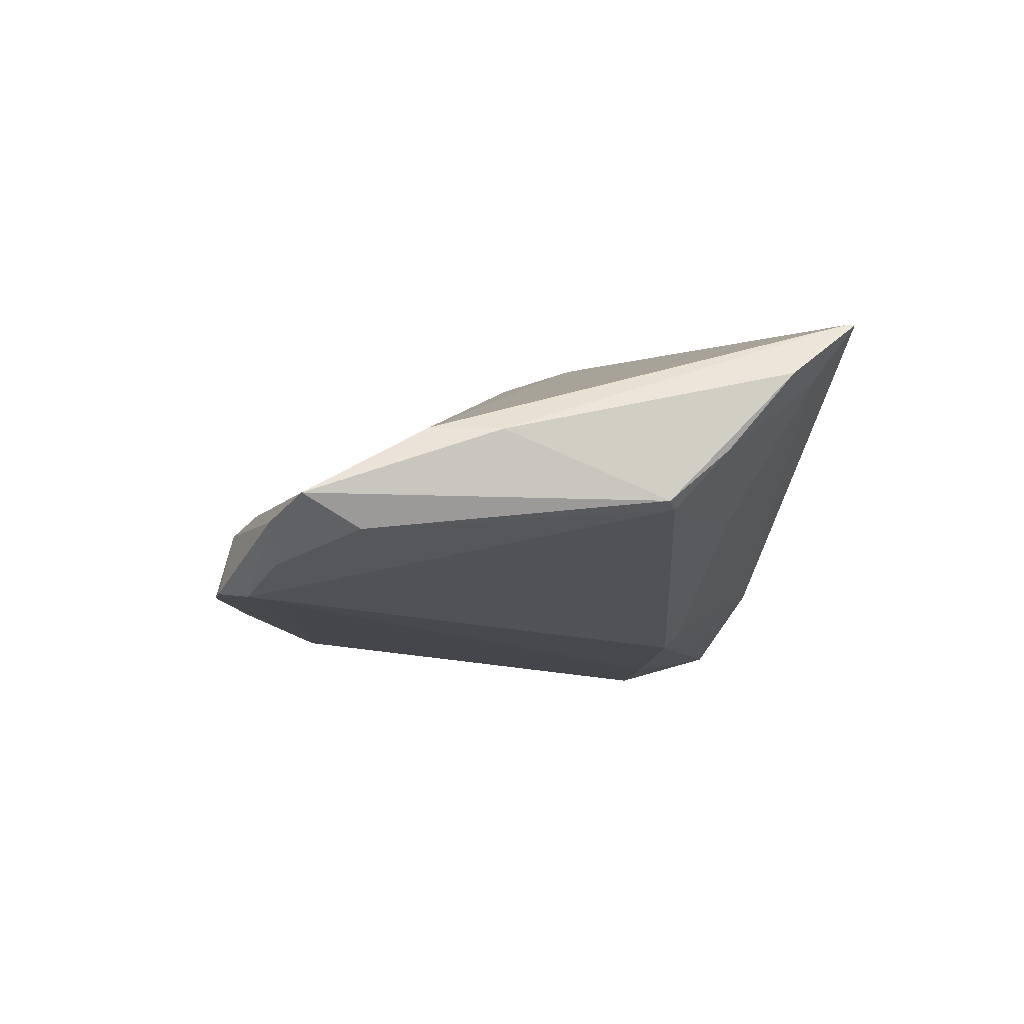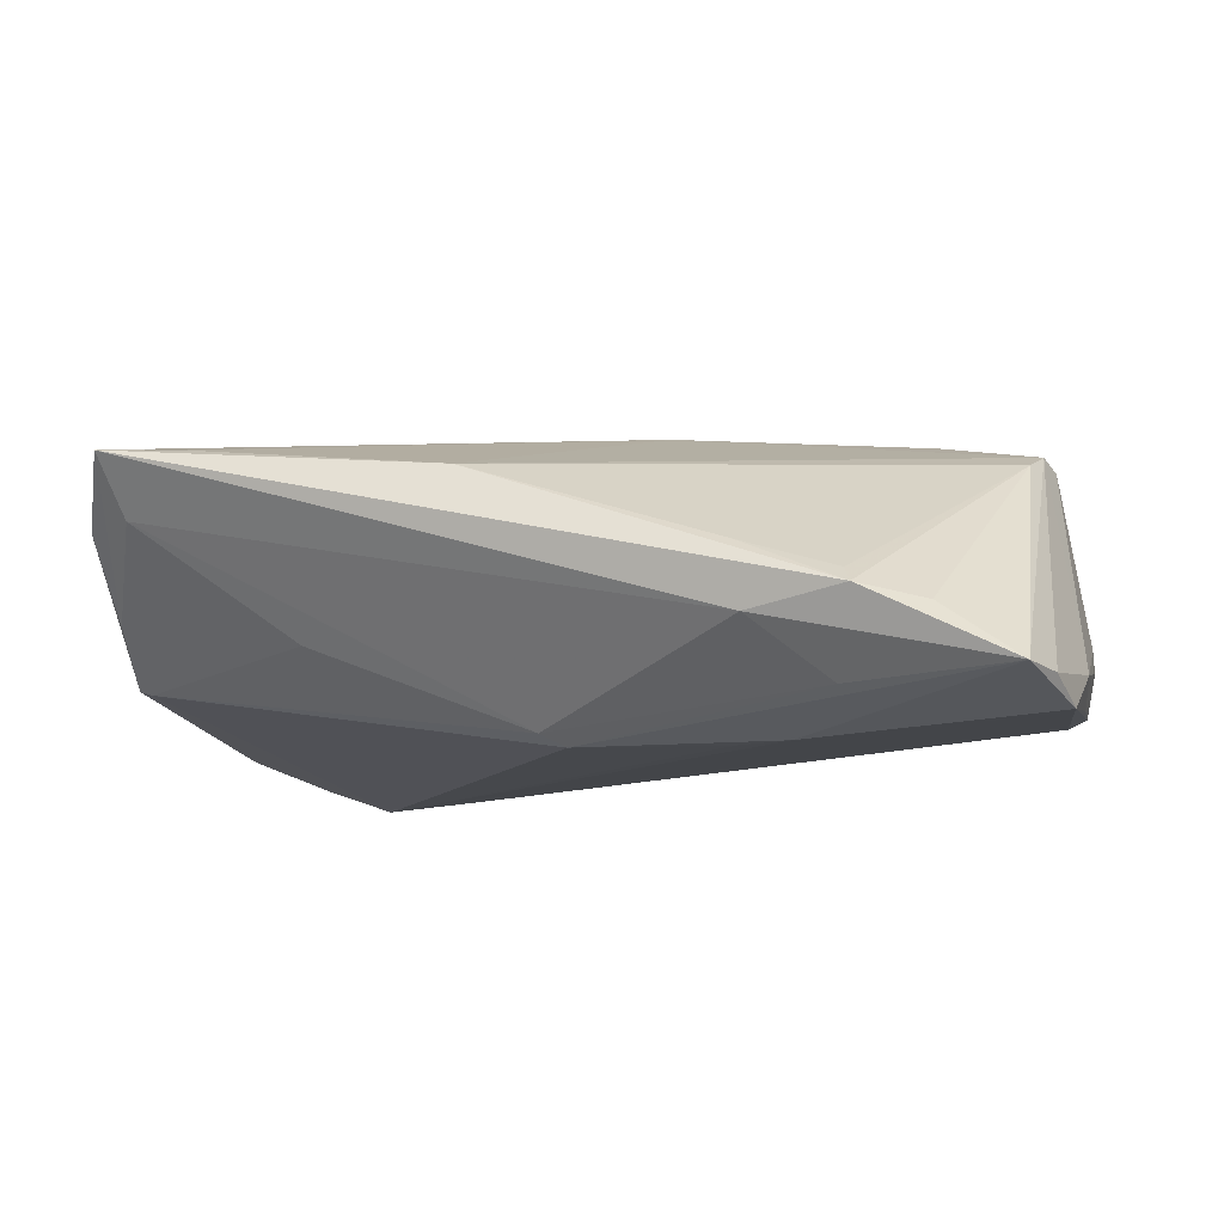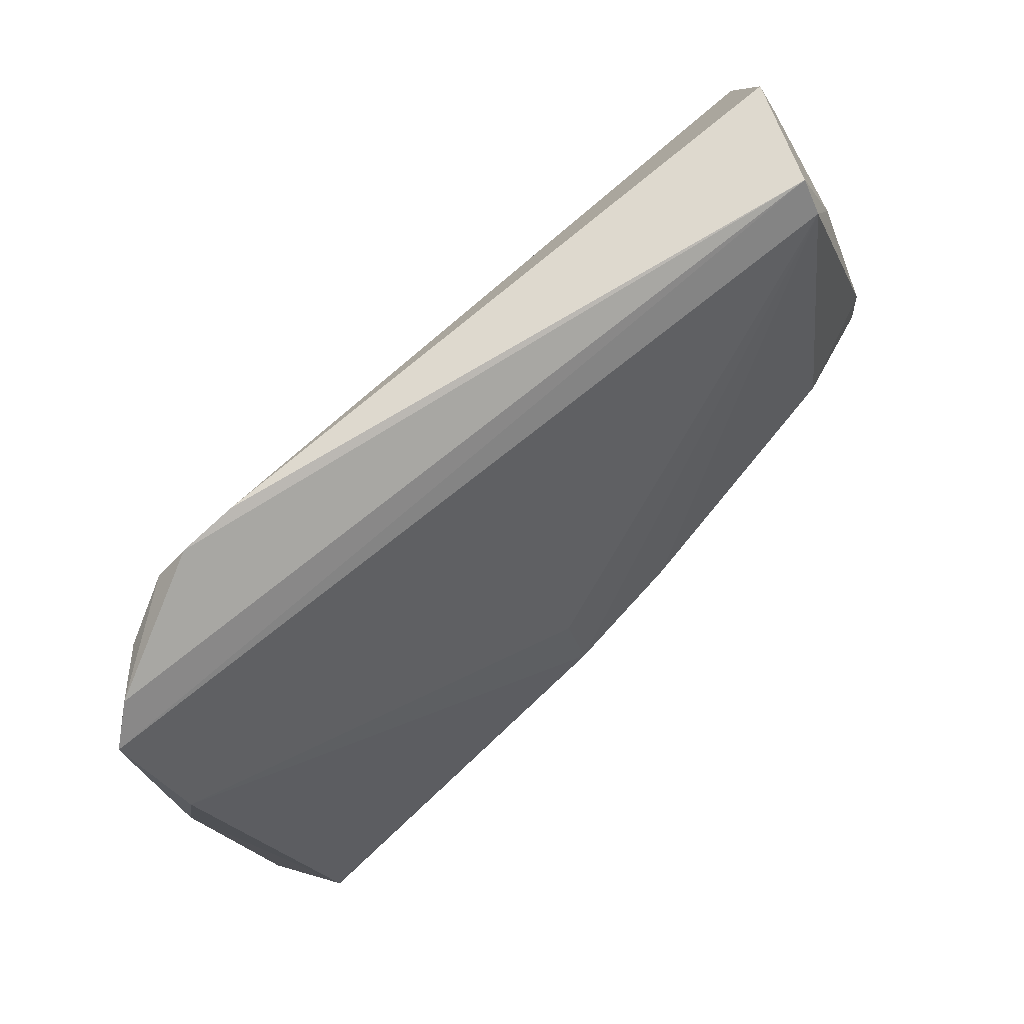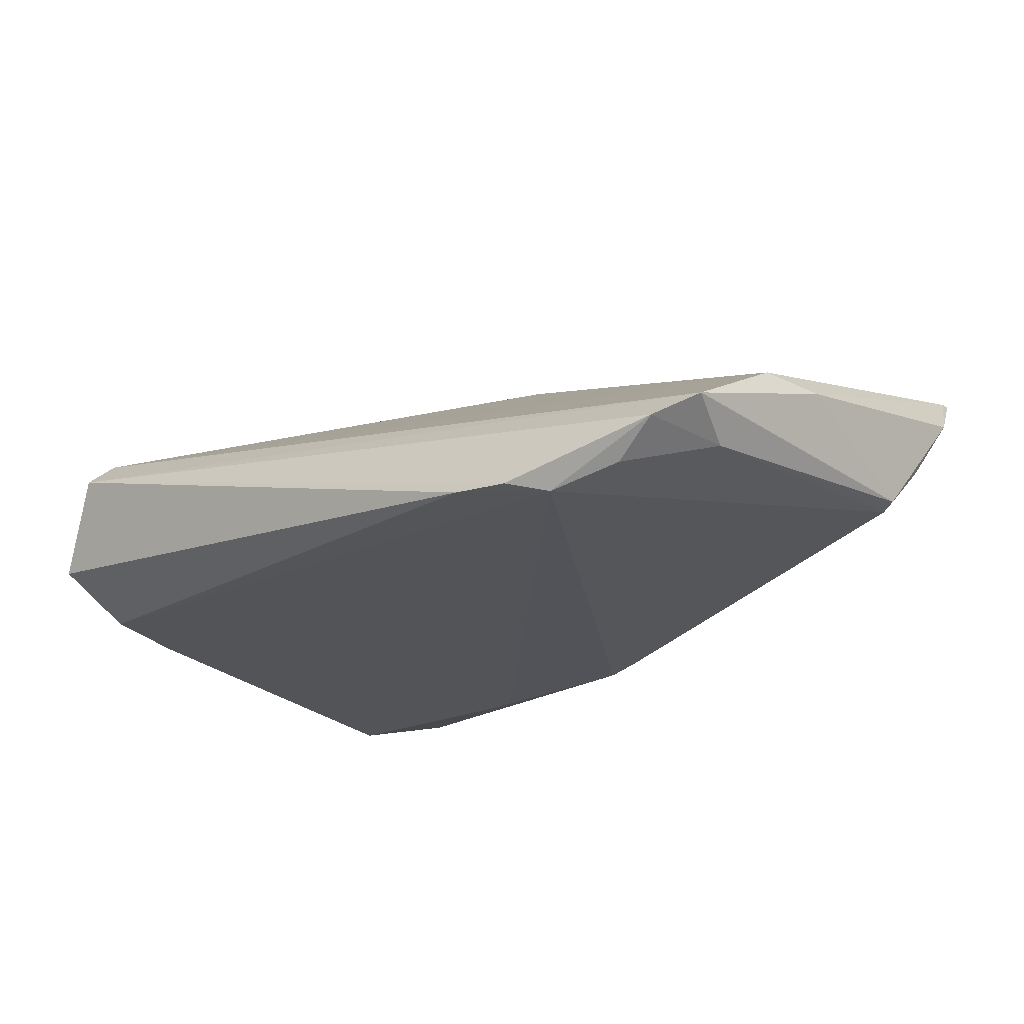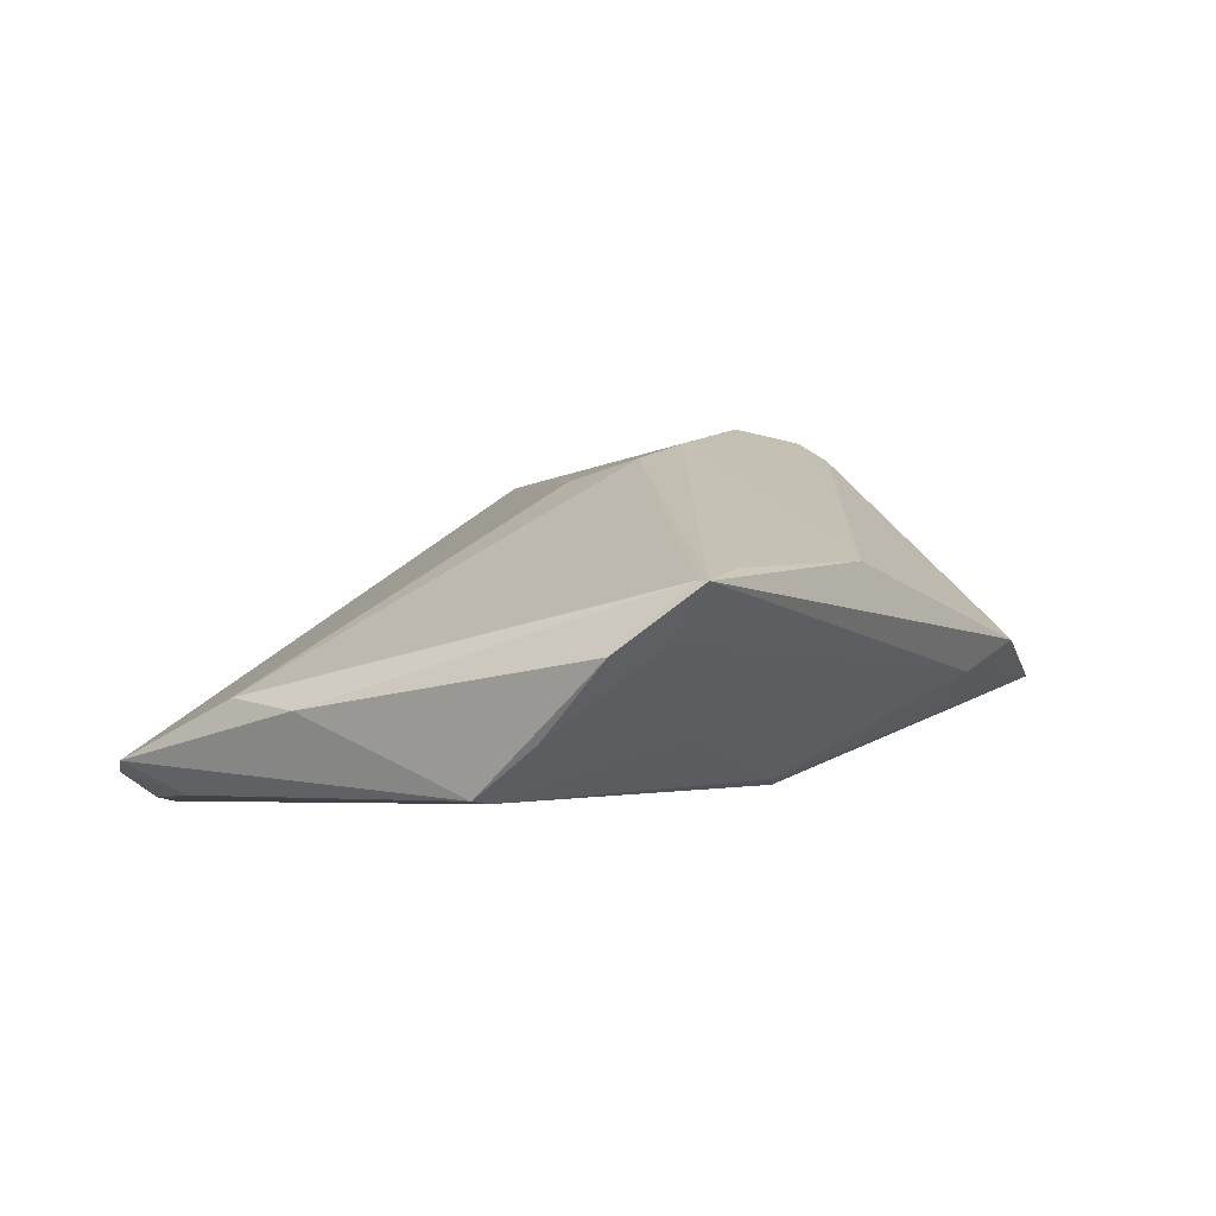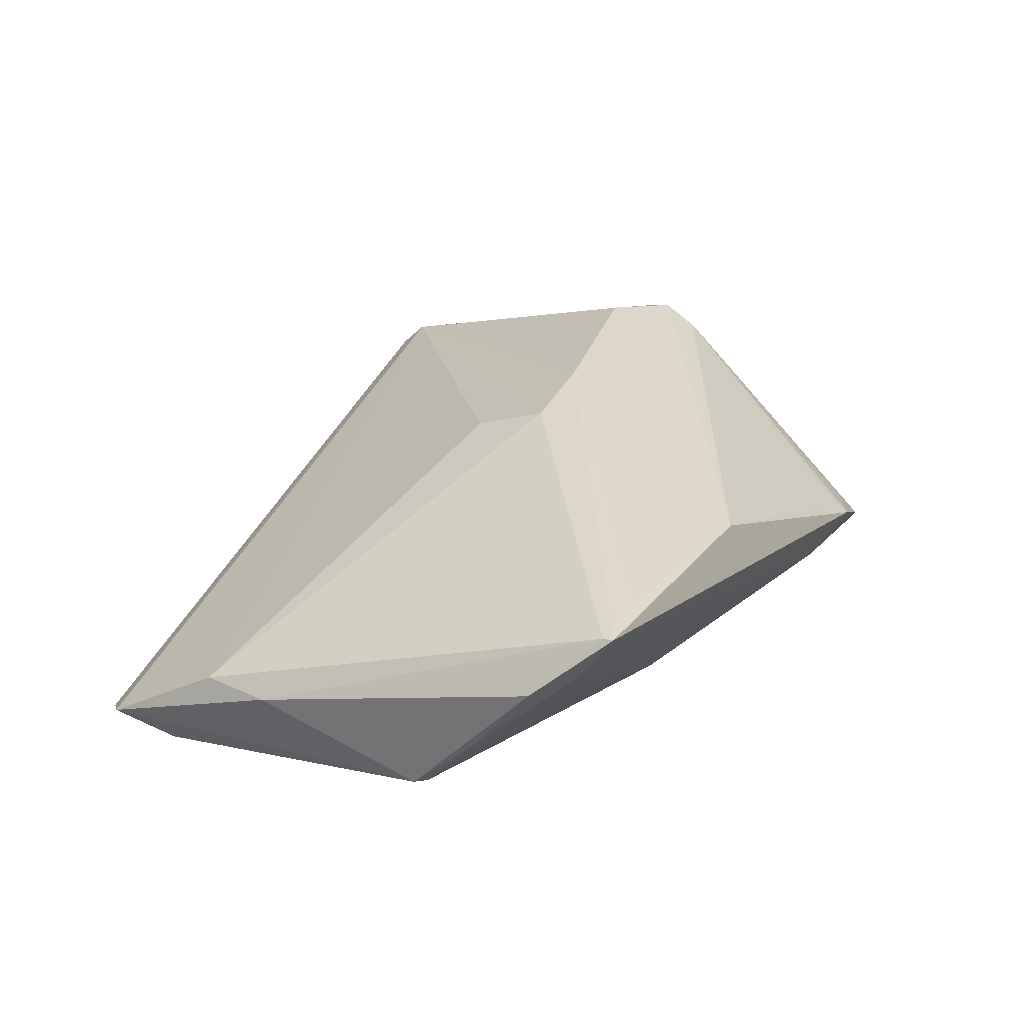
<metadata>
{"format":"obj","ext":"obj","renderer":"f3d","projection":"perspective","resolution":1024,"background":"white","views":[{"elev":-12.0,"azim":-96.7,"up":"+Z"},{"elev":-11.2,"azim":11.2,"up":"+Z"},{"elev":78.1,"azim":-47.7,"up":"+Y"},{"elev":-22.7,"azim":-138.6,"up":"+Z"},{"elev":9.8,"azim":-63.7,"up":"+Z"},{"elev":25.4,"azim":-65.4,"up":"+Z"}]}
</metadata>
<code>
v 0.05465 0.005979 0.009359
v -0.04996 -0.03129 0.006305
v 0.0409 -0.03807 -0.007623
v -0.05373 0.02392 -0.01395
v 0.05238 0.03886 -0.00755
v 0.05312 -0.03244 -0.01468
v -0.02792 0.03238 -0.01916
v -0.006896 -0.007478 0.01946
v -0.05352 -0.01317 -0.0107
v 0.008546 -0.005905 0.01964
v -0.006794 0.001812 0.01621
v 0.05486 -0.02595 -0.01752
v 0.05738 0.01115 -0.007743
v 0.05642 -0.01878 -0.01283
v 0.05277 0.02029 0.006231
v -0.05502 -0.01958 -0.003584
v 0.05236 -0.004001 0.01563
v 0.0563 0.01648 -0.01256
v 0.05712 0.0006907 -0.006643
v 0.02456 -0.02294 -0.0196
v -0.0558 0.01627 -0.00211
v 0.05373 -0.0001256 0.01456
v -0.05164 0.03452 -0.013
v -0.03857 0.03702 -0.01964
v -0.05195 -0.03642 0.01344
v 0.03987 0.0002996 0.01854
v 0.04533 0.03757 0.007865
v -0.04622 0.03366 -0.01704
v 0.05044 -0.03833 -0.01425
v -0.05576 -0.02756 0.005978
v 0.05706 -0.00382 -0.01023
v -0.04183 -0.03515 0.01322
v -0.05547 -0.01223 -0.01007
v -0.01038 -0.03648 0.009707
v 0.05602 -0.001079 -0.01405
v 0.01801 -0.02039 -0.01964
v -0.03098 -0.02471 -0.007533
v 0.05392 0.02774 -0.01204
v 0.006942 -0.02337 -0.01928
v 0.05613 0.02296 -0.007316
v 0.04609 0.04125 0.004473
v 0.05083 -0.008921 0.01351
v 0.032 -0.03915 -0.004093
v -0.05619 0.03088 -0.01034
v -0.0006559 -0.02215 -0.01964
v 0.02119 -0.03913 -0.008306
v 0.02028 -0.03875 -0.0004748
v -0.05738 0.007671 -0.002386
v 0.03059 -0.03364 -0.01533
v 0.03282 -0.04125 -0.006046
v -0.0346 0.04068 -0.01872
v -0.003671 -0.02348 -0.01814
v -0.02753 0.04125 -0.01805
v 0.05359 0.03238 -0.005167
v -0.05196 -0.0352 0.01342
f 44 21 27
f 41 44 27
f 29 12 6
f 6 17 29
f 5 41 15
f 15 41 27
f 24 45 9
f 20 12 29
f 20 24 12
f 52 37 9
f 9 45 52
f 21 44 48
f 51 41 53
f 53 41 5
f 5 38 53
f 53 24 51
f 38 24 53
f 12 38 18
f 50 46 29
f 1 19 13
f 19 1 22
f 22 1 15
f 22 15 27
f 5 15 54
f 4 24 9
f 7 38 12
f 12 24 7
f 7 24 38
f 29 45 39
f 39 20 29
f 45 20 39
f 45 24 36
f 36 20 45
f 24 20 36
f 49 45 29
f 49 52 45
f 29 46 49
f 49 46 52
f 12 18 35
f 40 38 5
f 40 18 38
f 13 18 40
f 5 54 40
f 40 1 13
f 15 1 40
f 40 54 15
f 37 52 2
f 52 46 2
f 9 37 2
f 2 16 9
f 3 50 29
f 17 34 42
f 50 3 42
f 29 17 42
f 42 3 29
f 13 19 31
f 31 18 13
f 31 35 18
f 17 6 14
f 14 22 17
f 14 6 12
f 12 35 14
f 35 31 14
f 19 22 14
f 14 31 19
f 33 4 9
f 44 4 33
f 33 48 44
f 9 16 33
f 30 48 33
f 33 16 30
f 24 4 28
f 34 50 47
f 47 42 34
f 51 24 23
f 24 28 23
f 23 41 51
f 44 41 23
f 23 4 44
f 23 28 4
f 55 8 21
f 55 48 30
f 21 48 55
f 27 21 11
f 11 8 27
f 21 8 11
f 26 22 27
f 17 22 26
f 50 42 43
f 43 47 50
f 42 47 43
f 25 55 30
f 30 16 25
f 16 2 25
f 25 2 46
f 46 50 25
f 25 50 34
f 8 55 25
f 27 8 10
f 10 26 27
f 8 25 10
f 10 34 17
f 17 26 10
f 32 25 34
f 34 10 32
f 32 10 25

</code>
